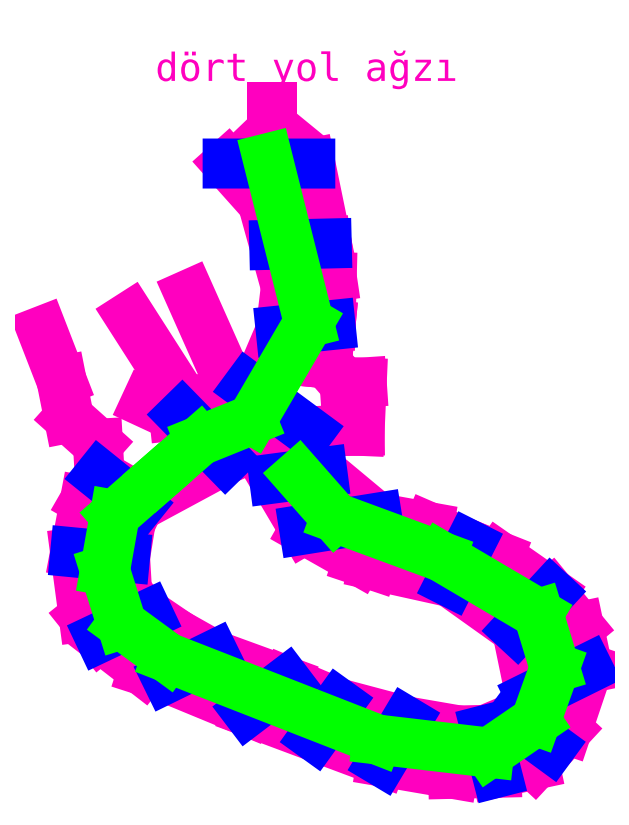
<metadata>
{"format":"dxf","ext":"dxf","renderer":"ezdxf+matplotlib","layout":"modelspace","background":"white","min_lineweight":24,"dpi":150}
</metadata>
<code>
0
SECTION
2
ENTITIES
0
LINE
8
hazine mağara yolu
10
5.395e+05
20
4.478e+06
30
1500
11
5.395e+05
21
4.478e+06
31
1498
0
LINE
8
hazine mağara yolu
10
5.395e+05
20
4.478e+06
30
1496
11
5.395e+05
21
4.478e+06
31
1497
0
LINE
8
hazine mağara yolu
10
5.395e+05
20
4.478e+06
30
1501
11
5.395e+05
21
4.478e+06
31
1501
0
LINE
8
hazine mağara yolu
10
5.395e+05
20
4.478e+06
30
1501
11
5.395e+05
21
4.478e+06
31
1502
0
LINE
8
hazine mağara yolu
10
5.395e+05
20
4.478e+06
30
1501
11
5.395e+05
21
4.478e+06
31
1501
0
LINE
8
hazine mağara yolu
10
5.395e+05
20
4.478e+06
30
1501
11
5.395e+05
21
4.478e+06
31
1501
0
LINE
8
hazine mağara yolu
10
5.395e+05
20
4.478e+06
30
1501
11
5.395e+05
21
4.478e+06
31
1502
0
LINE
8
hazine mağara yolu
10
5.395e+05
20
4.478e+06
30
1502
11
5.395e+05
21
4.478e+06
31
1502
0
LINE
8
hazine mağara yolu
10
5.395e+05
20
4.478e+06
30
1500
11
5.395e+05
21
4.478e+06
31
1501
0
LINE
8
hazine mağara yolu
10
5.395e+05
20
4.478e+06
30
1501
11
5.395e+05
21
4.478e+06
31
1501
0
LINE
8
hazine mağara yolu
10
5.395e+05
20
4.478e+06
30
1512
11
5.395e+05
21
4.478e+06
31
1512
0
LINE
8
hazine mağara yolu
10
5.395e+05
20
4.478e+06
30
1512
11
5.395e+05
21
4.478e+06
31
1512
0
LINE
8
hazine mağara yolu
10
5.395e+05
20
4.478e+06
30
1512
11
5.395e+05
21
4.478e+06
31
1511
0
LINE
8
hazine mağara yolu
10
5.395e+05
20
4.478e+06
30
1511
11
5.395e+05
21
4.478e+06
31
1511
0
LINE
8
hazine mağara yolu
10
5.395e+05
20
4.478e+06
30
1511
11
5.395e+05
21
4.478e+06
31
1510
0
LINE
8
hazine mağara yolu
10
5.395e+05
20
4.478e+06
30
1510
11
5.395e+05
21
4.478e+06
31
1510
0
LINE
8
hazine mağara yolu
10
5.395e+05
20
4.478e+06
30
1510
11
5.395e+05
21
4.478e+06
31
1509
0
LINE
8
hazine mağara yolu
10
5.395e+05
20
4.478e+06
30
1501
11
5.395e+05
21
4.478e+06
31
1500
0
LINE
8
hazine mağara yolu
10
5.395e+05
20
4.478e+06
30
1500
11
5.395e+05
21
4.478e+06
31
1498
0
LINE
8
hazine mağara yolu
10
5.395e+05
20
4.478e+06
30
1498
11
5.395e+05
21
4.478e+06
31
1498
0
LINE
8
hazine mağara yolu
10
5.395e+05
20
4.478e+06
30
1498
11
5.395e+05
21
4.478e+06
31
1498
0
LINE
8
hazine mağara yolu
10
5.395e+05
20
4.478e+06
30
1498
11
5.395e+05
21
4.478e+06
31
1496
0
LINE
8
hazine mağara yolu
10
5.395e+05
20
4.478e+06
30
1497
11
5.395e+05
21
4.478e+06
31
1498
0
LINE
8
hazine mağara yolu
10
5.395e+05
20
4.478e+06
30
1498
11
5.395e+05
21
4.478e+06
31
1499
0
LINE
8
hazine mağara yolu
10
5.395e+05
20
4.478e+06
30
1499
11
5.395e+05
21
4.478e+06
31
1499
0
LINE
8
hazine mağara yolu
10
5.395e+05
20
4.478e+06
30
1501
11
5.395e+05
21
4.478e+06
31
1501
0
LINE
8
hazine mağara yolu
10
5.395e+05
20
4.478e+06
30
1501
11
5.395e+05
21
4.478e+06
31
1501
0
LINE
8
hazine mağara yolu
10
5.395e+05
20
4.478e+06
30
1501
11
5.395e+05
21
4.478e+06
31
1501
0
LINE
8
hazine mağara yolu
10
5.395e+05
20
4.478e+06
30
1501
11
5.395e+05
21
4.478e+06
31
1501
0
LINE
8
hazine mağara yolu
10
5.395e+05
20
4.478e+06
30
1501
11
5.395e+05
21
4.478e+06
31
1501
0
LINE
8
hazine mağara yolu
10
5.395e+05
20
4.478e+06
30
1500
11
5.395e+05
21
4.478e+06
31
1499
0
LINE
8
hazine mağara yolu
10
5.395e+05
20
4.478e+06
30
1513
11
5.395e+05
21
4.478e+06
31
1514
0
LINE
8
hazine mağara yolu
10
5.395e+05
20
4.478e+06
30
1513
11
5.395e+05
21
4.478e+06
31
1513
0
LINE
8
hazine mağara yolu
10
5.395e+05
20
4.478e+06
30
1514
11
5.395e+05
21
4.478e+06
31
1513
0
LINE
8
hazine mağara yolu
10
5.395e+05
20
4.478e+06
30
1513
11
5.395e+05
21
4.478e+06
31
1512
0
LINE
8
hazine mağara yolu
10
5.395e+05
20
4.478e+06
30
1513
11
5.395e+05
21
4.478e+06
31
1512
0
LINE
8
hazine mağara yolu
10
5.395e+05
20
4.478e+06
30
1501
11
5.395e+05
21
4.478e+06
31
1501
0
LINE
8
hazine mağara yolu
10
5.395e+05
20
4.478e+06
30
1501
11
5.395e+05
21
4.478e+06
31
1500
0
LINE
8
hazine mağara yolu
10
5.395e+05
20
4.478e+06
30
1500
11
5.395e+05
21
4.478e+06
31
1500
0
LINE
8
hazine mağara yolu
10
5.395e+05
20
4.478e+06
30
1501
11
5.395e+05
21
4.478e+06
31
1502
0
LINE
8
hazine mağara yolu
10
5.395e+05
20
4.478e+06
30
1502
11
5.395e+05
21
4.478e+06
31
1502
0
LINE
8
hazine mağara yolu
10
5.395e+05
20
4.478e+06
30
1502
11
5.395e+05
21
4.478e+06
31
1502
0
LINE
8
hazine mağara yolu
10
5.395e+05
20
4.478e+06
30
1502
11
5.395e+05
21
4.478e+06
31
1502
0
LINE
8
hazine mağara yolu
10
5.395e+05
20
4.478e+06
30
1502
11
5.395e+05
21
4.478e+06
31
1502
0
LINE
8
hazine mağara yolu
10
5.395e+05
20
4.478e+06
30
1502
11
5.395e+05
21
4.478e+06
31
1503
0
LINE
8
hazine mağara yolu
10
5.395e+05
20
4.478e+06
30
1503
11
5.395e+05
21
4.478e+06
31
1503
0
LINE
8
hazine mağara yolu
10
5.395e+05
20
4.478e+06
30
1503
11
5.395e+05
21
4.478e+06
31
1504
0
LINE
8
hazine mağara yolu
10
5.395e+05
20
4.478e+06
30
1504
11
5.395e+05
21
4.478e+06
31
1505
0
LINE
8
hazine mağara yolu
10
5.395e+05
20
4.478e+06
30
1505
11
5.395e+05
21
4.478e+06
31
1506
0
LINE
8
hazine mağara yolu
10
5.395e+05
20
4.478e+06
30
1506
11
5.395e+05
21
4.478e+06
31
1507
0
LINE
8
hazine mağara yolu
10
5.395e+05
20
4.478e+06
30
1507
11
5.395e+05
21
4.478e+06
31
1505
0
LINE
8
hazine mağara yolu
10
5.395e+05
20
4.478e+06
30
1505
11
5.395e+05
21
4.478e+06
31
1504
0
LINE
8
hazine mağara yolu
10
5.395e+05
20
4.478e+06
30
1504
11
5.395e+05
21
4.478e+06
31
1503
0
LINE
8
hazine mağara yolu
10
5.395e+05
20
4.478e+06
30
1503
11
5.395e+05
21
4.478e+06
31
1502
0
LINE
8
hazine mağara yolu
10
5.395e+05
20
4.478e+06
30
1502
11
5.395e+05
21
4.478e+06
31
1502
0
LINE
8
hazine mağara yolu
10
5.395e+05
20
4.478e+06
30
1502
11
5.395e+05
21
4.478e+06
31
1502
0
LINE
8
hazine mağara yolu
10
5.395e+05
20
4.478e+06
30
1502
11
5.395e+05
21
4.478e+06
31
1502
0
LINE
8
hazine mağara yolu
10
5.395e+05
20
4.478e+06
30
1502
11
5.395e+05
21
4.478e+06
31
1501
0
LINE
8
hazine mağara yolu
10
5.395e+05
20
4.478e+06
30
1501
11
5.395e+05
21
4.478e+06
31
1501
0
LINE
8
hazine mağara yolu
10
5.395e+05
20
4.478e+06
30
1501
11
5.395e+05
21
4.478e+06
31
1500
0
LINE
8
hazine mağara yolu
10
5.395e+05
20
4.478e+06
30
1507
11
5.395e+05
21
4.478e+06
31
1508
0
LINE
8
hazine mağara yolu
10
5.395e+05
20
4.478e+06
30
1508
11
5.395e+05
21
4.478e+06
31
1508
0
LINE
8
hazine mağara yolu
10
5.395e+05
20
4.478e+06
30
1508
11
5.395e+05
21
4.478e+06
31
1509
0
LINE
8
hazine mağara yolu
10
5.395e+05
20
4.478e+06
30
1507
11
5.395e+05
21
4.478e+06
31
1508
0
LINE
8
hazine mağara yolu
10
5.395e+05
20
4.478e+06
30
1508
11
5.395e+05
21
4.478e+06
31
1508
0
LINE
8
hazine mağara yolu
10
5.395e+05
20
4.478e+06
30
1508
11
5.395e+05
21
4.478e+06
31
1509
0
LINE
8
hazine mağara yolu
10
5.395e+05
20
4.478e+06
30
1509
11
5.395e+05
21
4.478e+06
31
1511
0
LINE
8
hazine mağara yolu
10
5.395e+05
20
4.478e+06
30
1511
11
5.395e+05
21
4.478e+06
31
1512
0
LINE
8
hazine mağara yolu
10
5.395e+05
20
4.478e+06
30
1501
11
5.395e+05
21
4.478e+06
31
1501
0
MTEXT
8
hazine mağara yolu
10
5.395e+05
20
4.478e+06
30
0
40
2.5
41
34.83
46
0
71
     1
72
     1
1
dört yol ağzı
7
textstyle15
73
     1
44
1
0
LINE
8
hazine mağara yolu
10
5.395e+05
20
4.478e+06
30
0
11
5.395e+05
21
4.478e+06
31
0
0
LINE
8
hazine mağara yolu
10
5.395e+05
20
4.478e+06
30
0
11
5.395e+05
21
4.478e+06
31
0
0
LINE
8
hazine mağara yolu
10
5.395e+05
20
4.478e+06
30
0
11
5.395e+05
21
4.478e+06
31
0
0
POINT
8
INIT_CORD
10
5.395e+05
20
4.478e+06
30
1514
0
LINE
8
0
10
5.395e+05
20
4.478e+06
30
1514
11
5.395e+05
21
4.478e+06
31
1514
0
LINE
8
0
10
5.395e+05
20
4.478e+06
30
1513
11
5.395e+05
21
4.478e+06
31
1513
0
LINE
8
0
10
5.395e+05
20
4.478e+06
30
1512
11
5.395e+05
21
4.478e+06
31
1512
0
LINE
8
0
10
5.395e+05
20
4.478e+06
30
1511
11
5.395e+05
21
4.478e+06
31
1511
0
LINE
8
0
10
5.395e+05
20
4.478e+06
30
1509
11
5.395e+05
21
4.478e+06
31
1510
0
LINE
8
0
10
5.395e+05
20
4.478e+06
30
1508
11
5.395e+05
21
4.478e+06
31
1508
0
LINE
8
0
10
5.395e+05
20
4.478e+06
30
1506
11
5.395e+05
21
4.478e+06
31
1505
0
LINE
8
0
10
5.395e+05
20
4.478e+06
30
1505
11
5.395e+05
21
4.478e+06
31
1505
0
LINE
8
0
10
5.395e+05
20
4.478e+06
30
1504
11
5.395e+05
21
4.478e+06
31
1504
0
LINE
8
0
10
5.395e+05
20
4.478e+06
30
1503
11
5.395e+05
21
4.478e+06
31
1503
0
LINE
8
0
10
5.395e+05
20
4.478e+06
30
1502
11
5.395e+05
21
4.478e+06
31
1502
0
LINE
8
0
10
5.395e+05
20
4.478e+06
30
0
11
5.395e+05
21
4.478e+06
31
1501
0
LINE
8
0
10
5.395e+05
20
4.478e+06
30
0
11
5.395e+05
21
4.478e+06
31
1500
0
LINE
8
0
10
5.395e+05
20
4.478e+06
30
0
11
5.395e+05
21
4.478e+06
31
1501
0
LINE
8
0
10
5.395e+05
20
4.478e+06
30
1499
11
5.395e+05
21
4.478e+06
31
1498
0
LINE
8
0
10
5.395e+05
20
4.478e+06
30
1497
11
5.395e+05
21
4.478e+06
31
1498
0
LINE
8
0
10
5.395e+05
20
4.478e+06
30
1496
11
5.395e+05
21
4.478e+06
31
1496
0
LINE
8
GEOFENCE
10
5.395e+05
20
4.478e+06
30
1514
11
5.395e+05
21
4.478e+06
31
1514
0
LINE
8
GEOFENCE
10
5.395e+05
20
4.478e+06
30
1514
11
5.395e+05
21
4.478e+06
31
1514
0
LINE
8
GEOFENCE
10
5.395e+05
20
4.478e+06
30
1514
11
5.395e+05
21
4.478e+06
31
1514
0
LINE
8
GEOFENCE
10
5.395e+05
20
4.478e+06
30
1514
11
5.395e+05
21
4.478e+06
31
1514
0
LINE
8
0
10
5.395e+05
20
4.478e+06
30
1509
11
5.395e+05
21
4.478e+06
31
1508
0
LINE
8
GEOFENCE
10
5.395e+05
20
4.478e+06
30
1514
11
5.395e+05
21
4.478e+06
31
1514
0
LINE
8
GEOFENCE
10
5.395e+05
20
4.478e+06
30
1514
11
5.395e+05
21
4.478e+06
31
1514
0
LINE
8
GEOFENCE
10
5.395e+05
20
4.478e+06
30
1514
11
5.395e+05
21
4.478e+06
31
1514
0
LINE
8
GEOFENCE
10
5.395e+05
20
4.478e+06
30
1514
11
5.395e+05
21
4.478e+06
31
1514
0
LINE
8
GEOFENCE
10
5.395e+05
20
4.478e+06
30
1514
11
5.395e+05
21
4.478e+06
31
1514
0
LINE
8
0
10
5.395e+05
20
4.478e+06
30
1502
11
5.395e+05
21
4.478e+06
31
1502
0
LINE
8
GEOFENCE
10
5.395e+05
20
4.478e+06
30
1514
11
5.395e+05
21
4.478e+06
31
1514
0
LINE
8
GEOFENCE
10
5.395e+05
20
4.478e+06
30
1514
11
5.395e+05
21
4.478e+06
31
1514
0
LINE
8
GEOFENCE
10
5.395e+05
20
4.478e+06
30
1514
11
5.395e+05
21
4.478e+06
31
1514
0
LINE
8
GEOFENCE
10
5.395e+05
20
4.478e+06
30
1514
11
5.395e+05
21
4.478e+06
31
1514
0
LINE
8
GEOFENCE
10
5.395e+05
20
4.478e+06
30
1514
11
5.395e+05
21
4.478e+06
31
1514
0
LINE
8
GEOFENCE
10
5.395e+05
20
4.478e+06
30
1514
11
5.395e+05
21
4.478e+06
31
1514
0
LINE
8
GEOFENCE
10
5.395e+05
20
4.478e+06
30
1514
11
5.395e+05
21
4.478e+06
31
1514
0
VIEWPORT
8
0
10
128.5
20
97.5
30
0
40
314.2
41
222.2
68
     1
69
     1
12
128.5
22
97.5
13
0
23
0
14
10
24
10
15
10
25
10
16
0
26
0
36
1
17
0
27
0
37
0
42
50
43
0
44
0
45
222.2
50
0
51
0
72
   100
90
   557152
1

281
     0
71
     1
74
     0
110
0
120
0
130
0
111
1
121
0
131
0
112
0
122
1
132
0
79
     0
146
0
170
     0
61
     5
292
     1
282
     1
141
0
142
0
63
   256
361
F0A
0
ENDSEC
0
EOF

</code>
